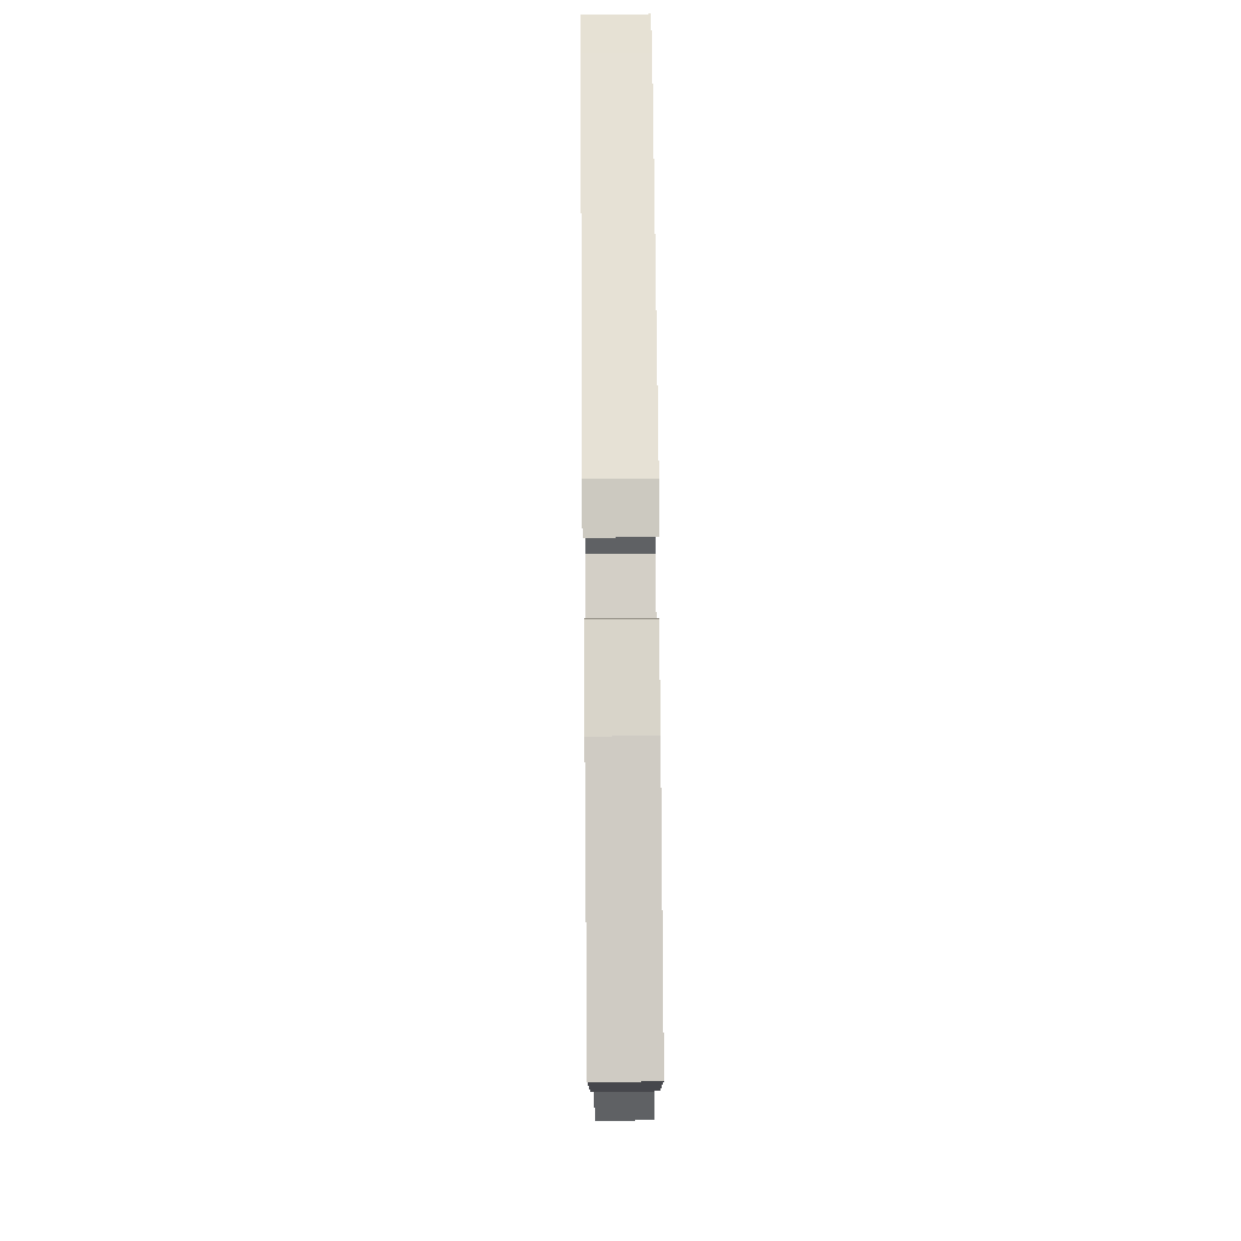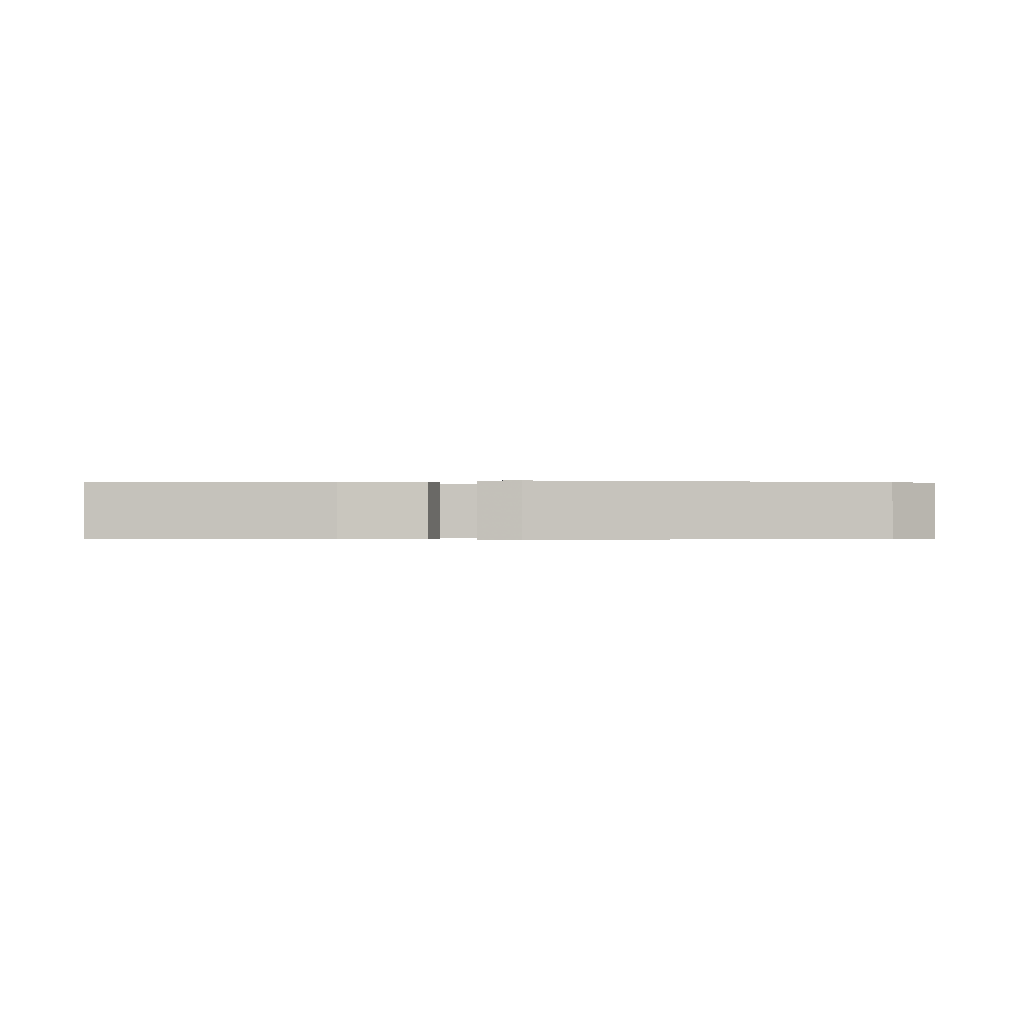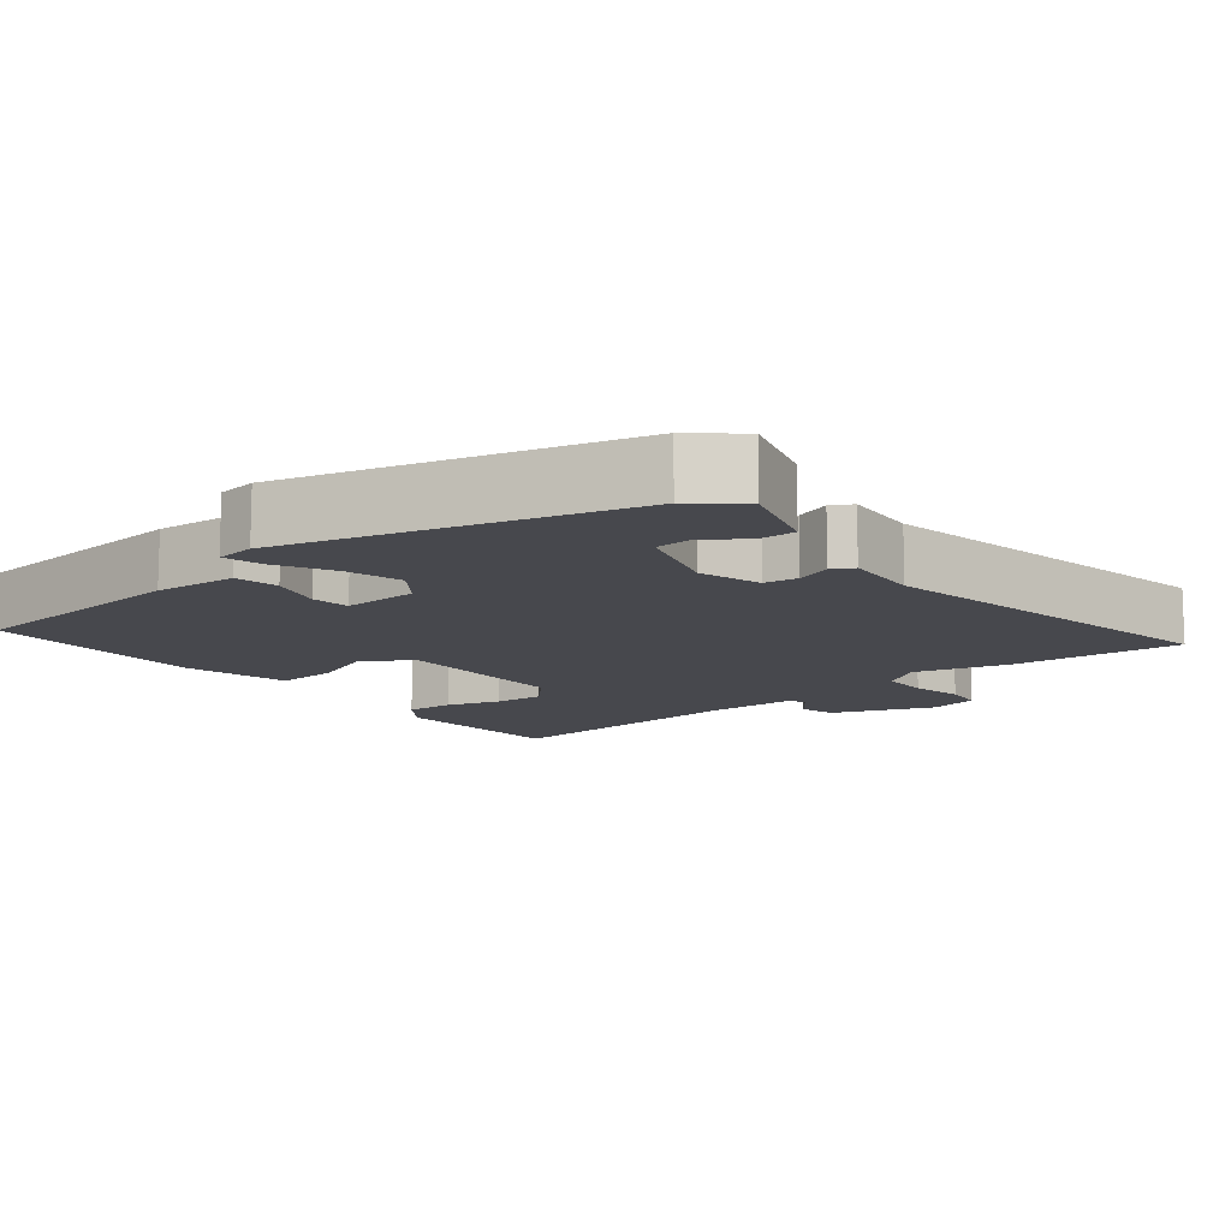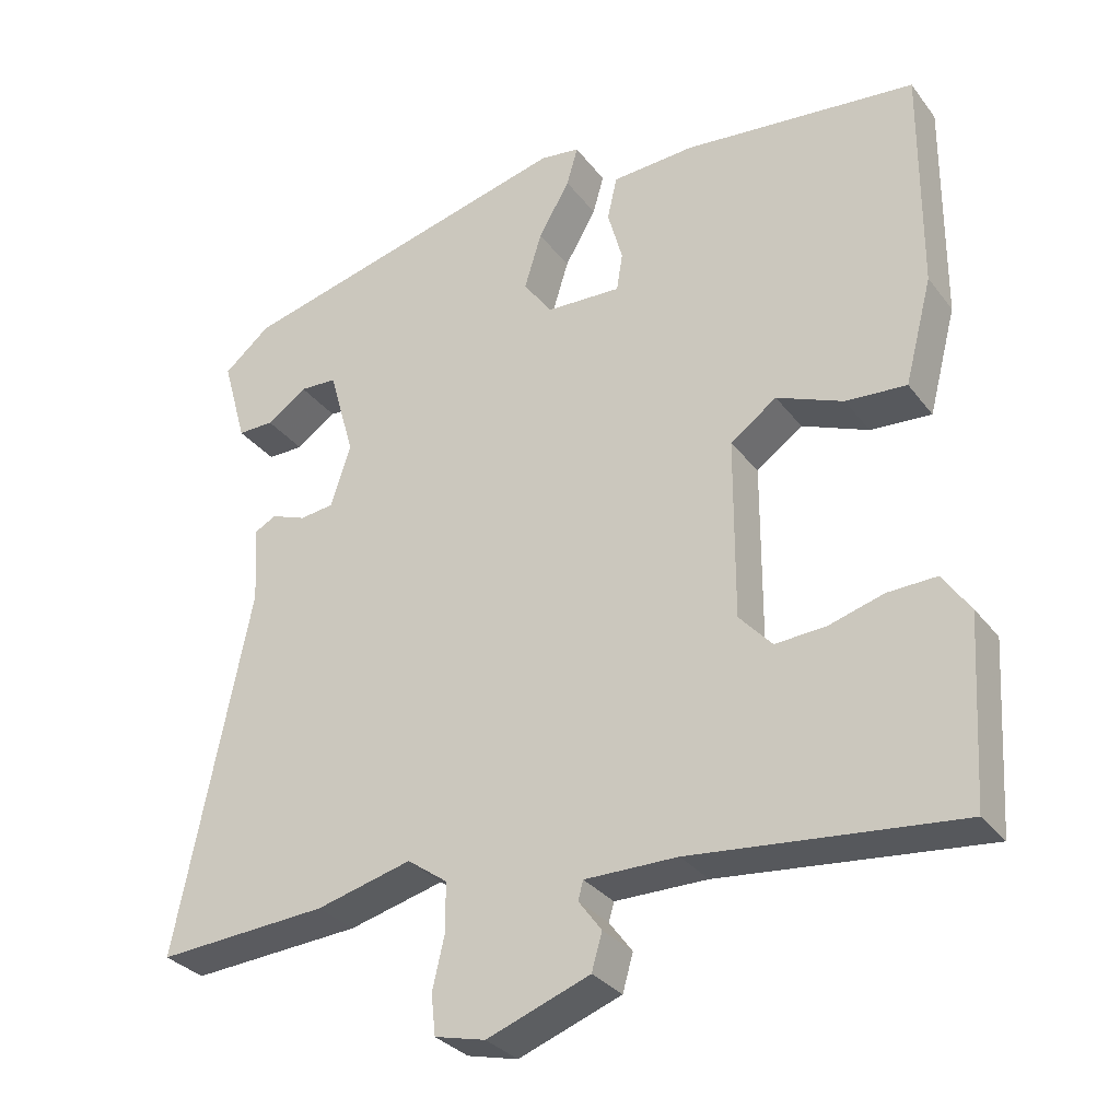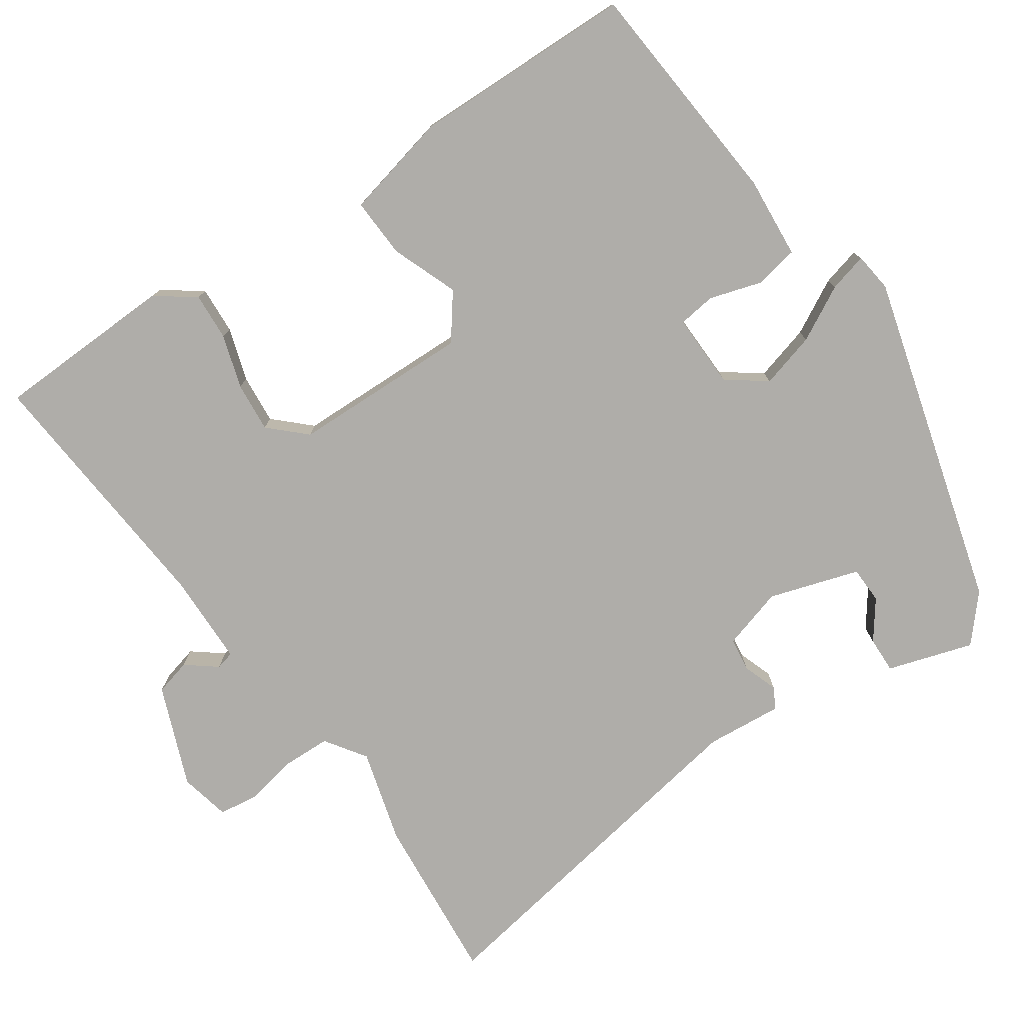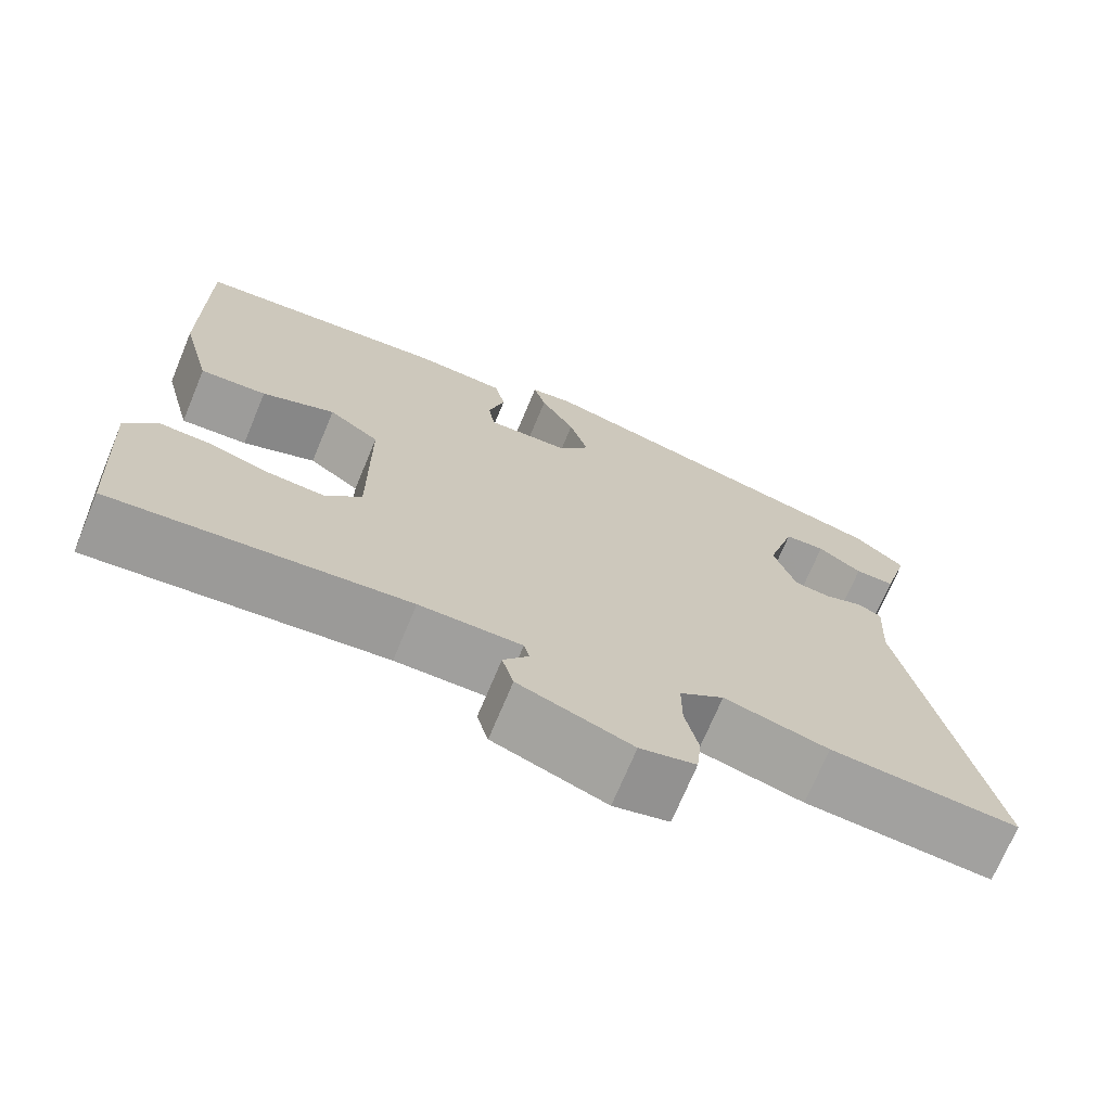
<metadata>
{"format":"obj","ext":"obj","renderer":"f3d","projection":"perspective","resolution":1024,"background":"white","views":[{"elev":78.6,"azim":-90.5,"up":"+Z"},{"elev":-0.2,"azim":-0.6,"up":"+Y"},{"elev":-11.9,"azim":37.5,"up":"+Y"},{"elev":-31.5,"azim":-149.2,"up":"+Z"},{"elev":-77.3,"azim":-57.1,"up":"+Y"},{"elev":-71.4,"azim":-22.6,"up":"+Z"}]}
</metadata>
<code>
v 0.568 0.07 -0.504
v 0.338 0.07 -0.49
v 0.21 0.07 -0.458
v 0.156 0.07 -0.497
v 0.156 0.07 -0.563
v 0.172 0.07 -0.633
v 0.166 0.07 -0.687
v 0.098 0.07 -0.704
v -0.04 0.07 -0.654
v -0.054 0.07 -0.605
v -0.023 0.07 -0.563
v -0.03 0.07 -0.538
v -0.154 0.07 -0.539
v -0.51 0.07 -0.578
v -0.525 0.07 -0.332
v -0.488 0.07 -0.278
v -0.423 0.07 -0.28
v -0.35 0.07 -0.301
v -0.282 0.07 -0.305
v -0.238 0.07 -0.256
v -0.239 0.07 -0.014
v -0.301 0.07 0.03
v -0.39 0.07 -0.007
v -0.471 0.07 -0.013
v -0.508 0.07 0.128
v -0.51 0.07 0.431
v -0.197 0.07 0.466
v -0.086 0.07 0.46
v -0.073 0.07 0.402
v -0.093 0.07 0.33
v -0.085 0.07 0.279
v 0.016 0.07 0.284
v 0.054 0.07 0.338
v 0.031 0.07 0.413
v -0.011 0.07 0.486
v -0.026 0.07 0.538
v 0.027 0.07 0.546
v 0.485 0.07 0.433
v 0.548 0.07 0.381
v 0.515 0.07 0.264
v 0.466 0.07 0.264
v 0.412 0.07 0.301
v 0.362 0.07 0.298
v 0.327 0.07 0.175
v 0.354 0.07 0.092
v 0.4 0.07 0.087
v 0.447 0.07 0.105
v 0.476 0.07 0.09
v 0.47 0.07 -0.014
v 0.568 0 -0.504
v 0.338 0 -0.49
v 0.21 0 -0.458
v 0.156 0 -0.497
v 0.156 0 -0.563
v 0.172 0 -0.633
v 0.166 0 -0.687
v 0.098 0 -0.704
v -0.04 0 -0.654
v -0.054 0 -0.605
v -0.023 0 -0.563
v -0.03 0 -0.538
v -0.154 0 -0.539
v -0.51 0 -0.578
v -0.525 0 -0.332
v -0.488 0 -0.278
v -0.423 0 -0.28
v -0.35 0 -0.301
v -0.282 0 -0.305
v -0.238 0 -0.256
v -0.239 0 -0.014
v -0.301 0 0.03
v -0.39 0 -0.007
v -0.471 0 -0.013
v -0.508 0 0.128
v -0.51 0 0.431
v -0.197 0 0.466
v -0.086 0 0.46
v -0.073 0 0.402
v -0.093 0 0.33
v -0.085 0 0.279
v 0.016 0 0.284
v 0.054 0 0.338
v 0.031 0 0.413
v -0.011 0 0.486
v -0.026 0 0.538
v 0.027 0 0.546
v 0.485 0 0.433
v 0.548 0 0.381
v 0.515 0 0.264
v 0.466 0 0.264
v 0.412 0 0.301
v 0.362 0 0.298
v 0.327 0 0.175
v 0.354 0 0.092
v 0.4 0 0.087
v 0.447 0 0.105
v 0.476 0 0.09
v 0.47 0 -0.014
f 46 47 48 49
f 45 46 49 1
f 39 40 41 42
f 39 42 43
f 38 39 43
f 37 38 43
f 34 35 36 37
f 33 34 37 43
f 32 33 43 44
f 27 28 29 30
f 27 30 31
f 26 27 31
f 25 26 31
f 22 23 24 25
f 22 25 31 32
f 15 16 17 18
f 13 14 15 18
f 12 13 18 19
f 8 9 10 11
f 8 11 12
f 5 6 7 8
f 4 5 8 12
f 3 4 12 19
f 45 1 2 3
f 21 22 32 44
f 20 21 44 45
f 3 19 20 45
f 98 97 96 95
f 50 98 95 94
f 91 90 89 88
f 92 91 88
f 92 88 87
f 92 87 86
f 86 85 84 83
f 92 86 83 82
f 93 92 82 81
f 79 78 77 76
f 80 79 76
f 80 76 75
f 80 75 74
f 74 73 72 71
f 81 80 74 71
f 67 66 65 64
f 67 64 63 62
f 68 67 62 61
f 60 59 58 57
f 61 60 57
f 57 56 55 54
f 61 57 54 53
f 68 61 53 52
f 52 51 50 94
f 93 81 71 70
f 94 93 70 69
f 94 69 68 52
f 1 50 51 2
f 2 51 52 3
f 3 52 53 4
f 4 53 54 5
f 5 54 55 6
f 6 55 56 7
f 7 56 57 8
f 8 57 58 9
f 9 58 59 10
f 10 59 60 11
f 11 60 61 12
f 12 61 62 13
f 13 62 63 14
f 14 63 64 15
f 15 64 65 16
f 16 65 66 17
f 17 66 67 18
f 18 67 68 19
f 19 68 69 20
f 20 69 70 21
f 21 70 71 22
f 22 71 72 23
f 23 72 73 24
f 24 73 74 25
f 25 74 75 26
f 26 75 76 27
f 27 76 77 28
f 28 77 78 29
f 29 78 79 30
f 30 79 80 31
f 31 80 81 32
f 32 81 82 33
f 33 82 83 34
f 34 83 84 35
f 35 84 85 36
f 36 85 86 37
f 37 86 87 38
f 38 87 88 39
f 39 88 89 40
f 40 89 90 41
f 41 90 91 42
f 42 91 92 43
f 43 92 93 44
f 44 93 94 45
f 45 94 95 46
f 46 95 96 47
f 47 96 97 48
f 48 97 98 49
f 49 98 50 1

</code>
